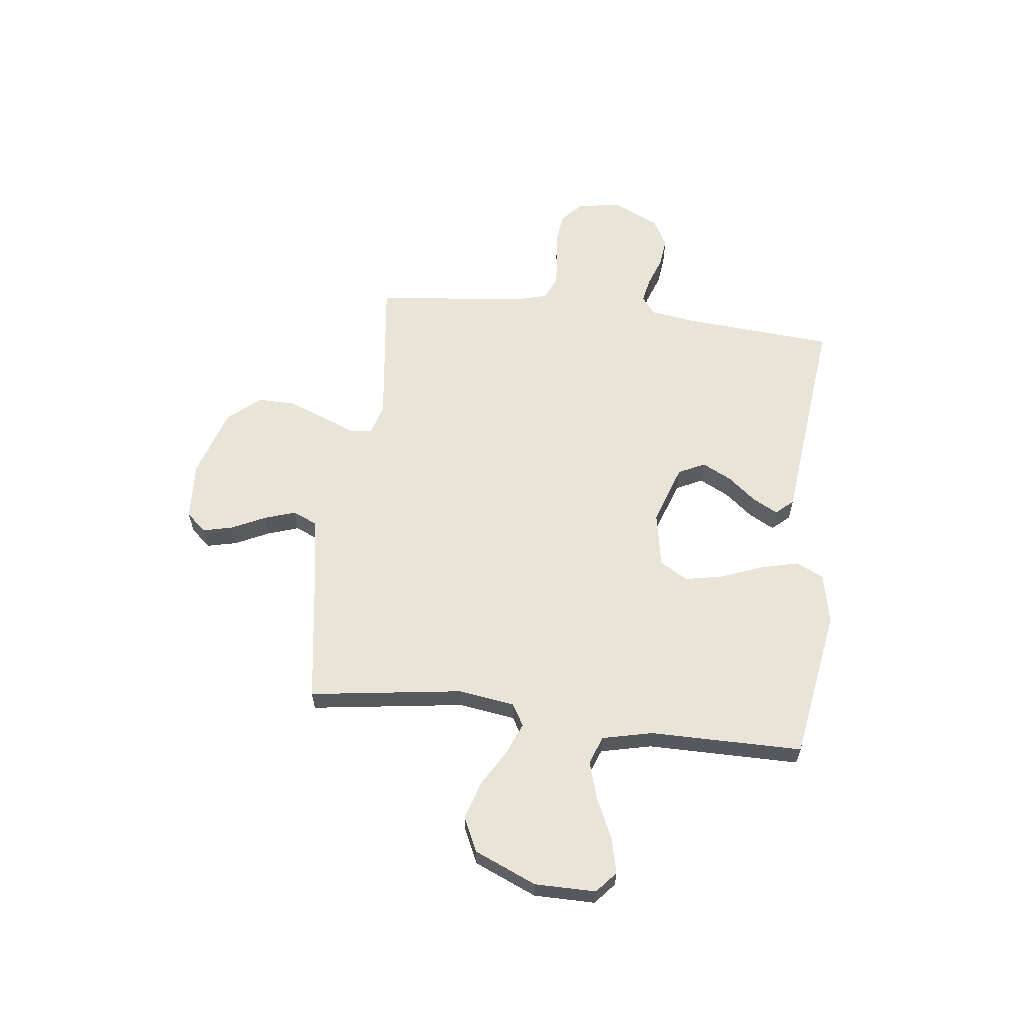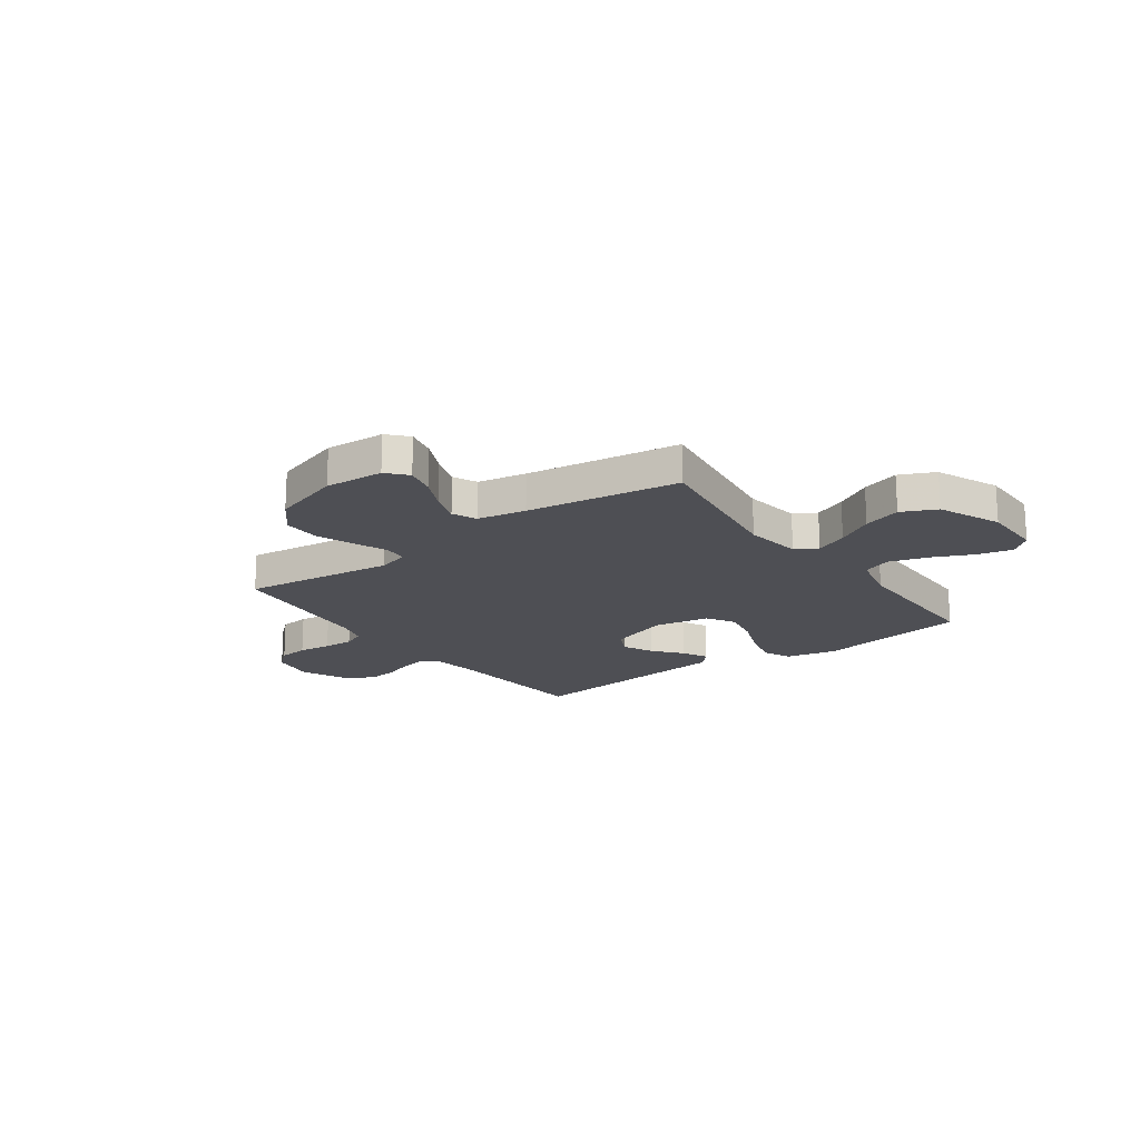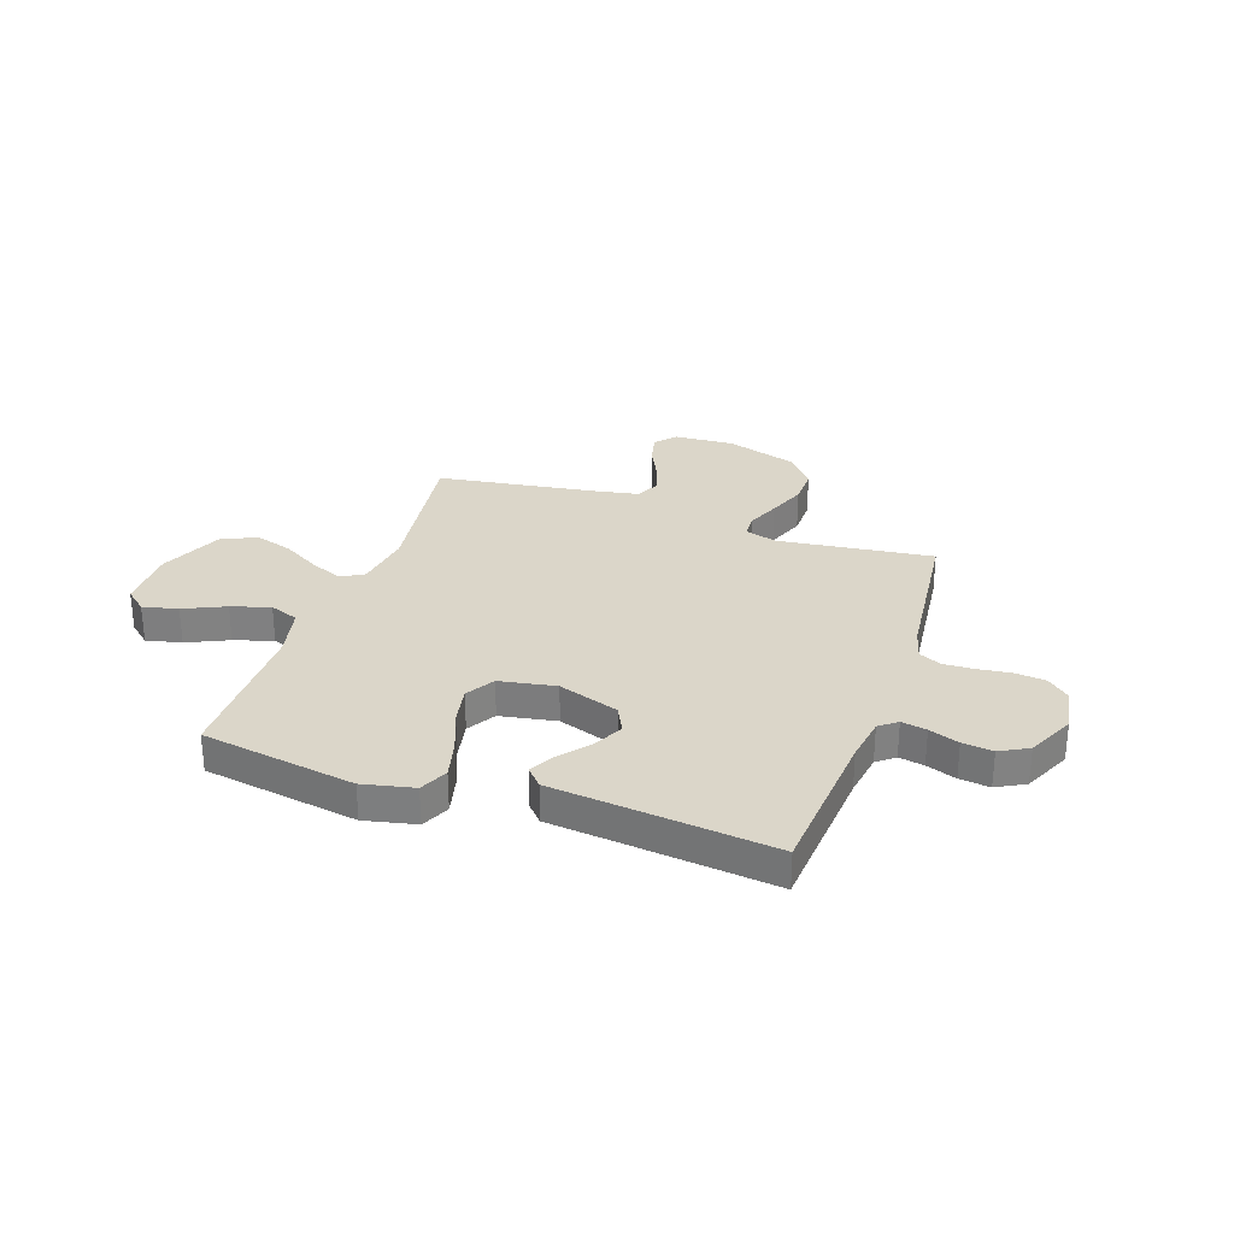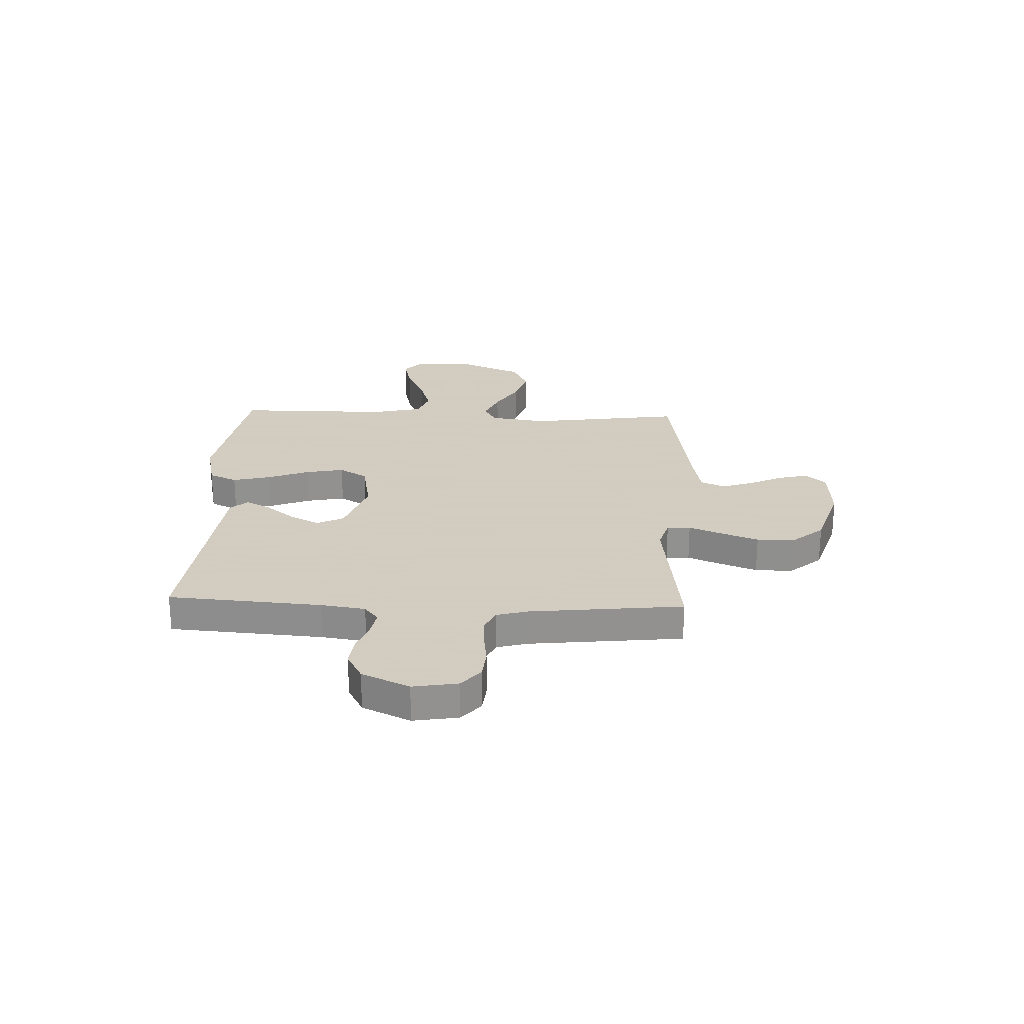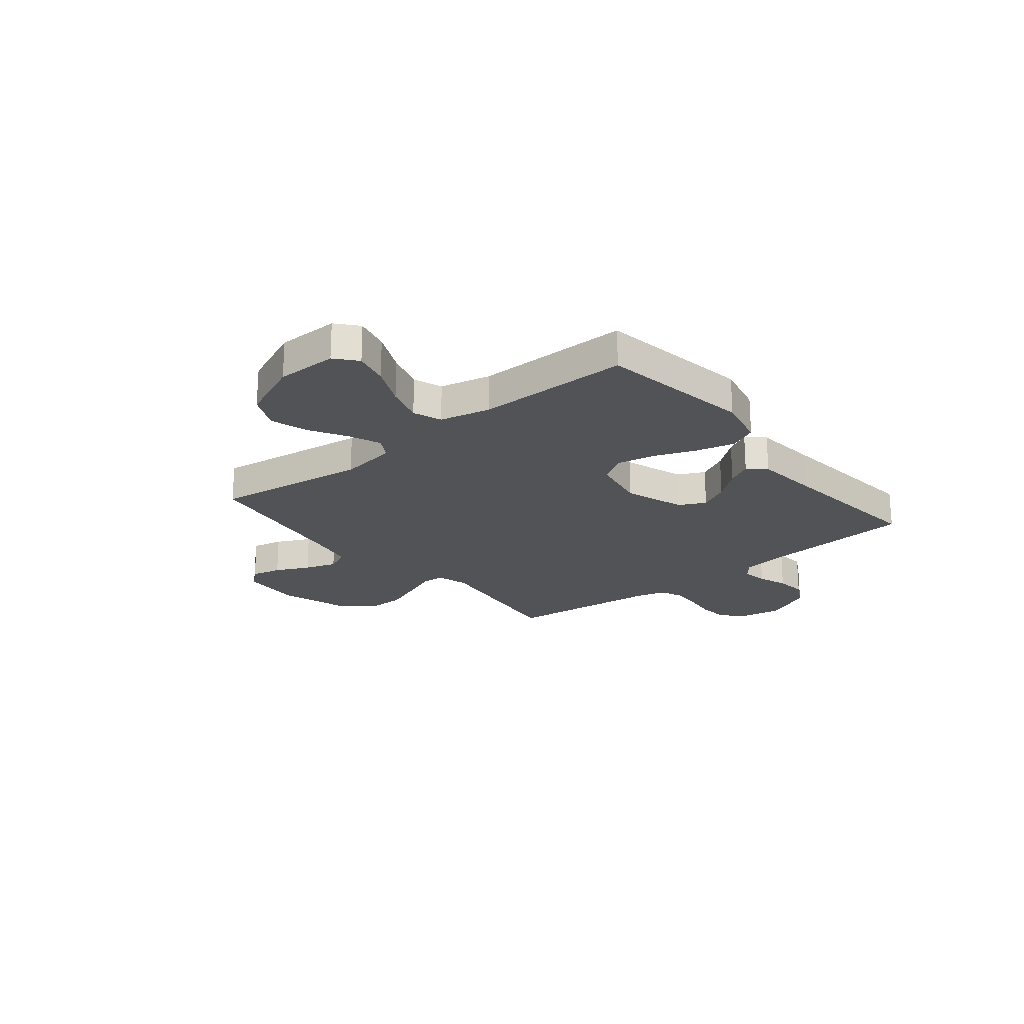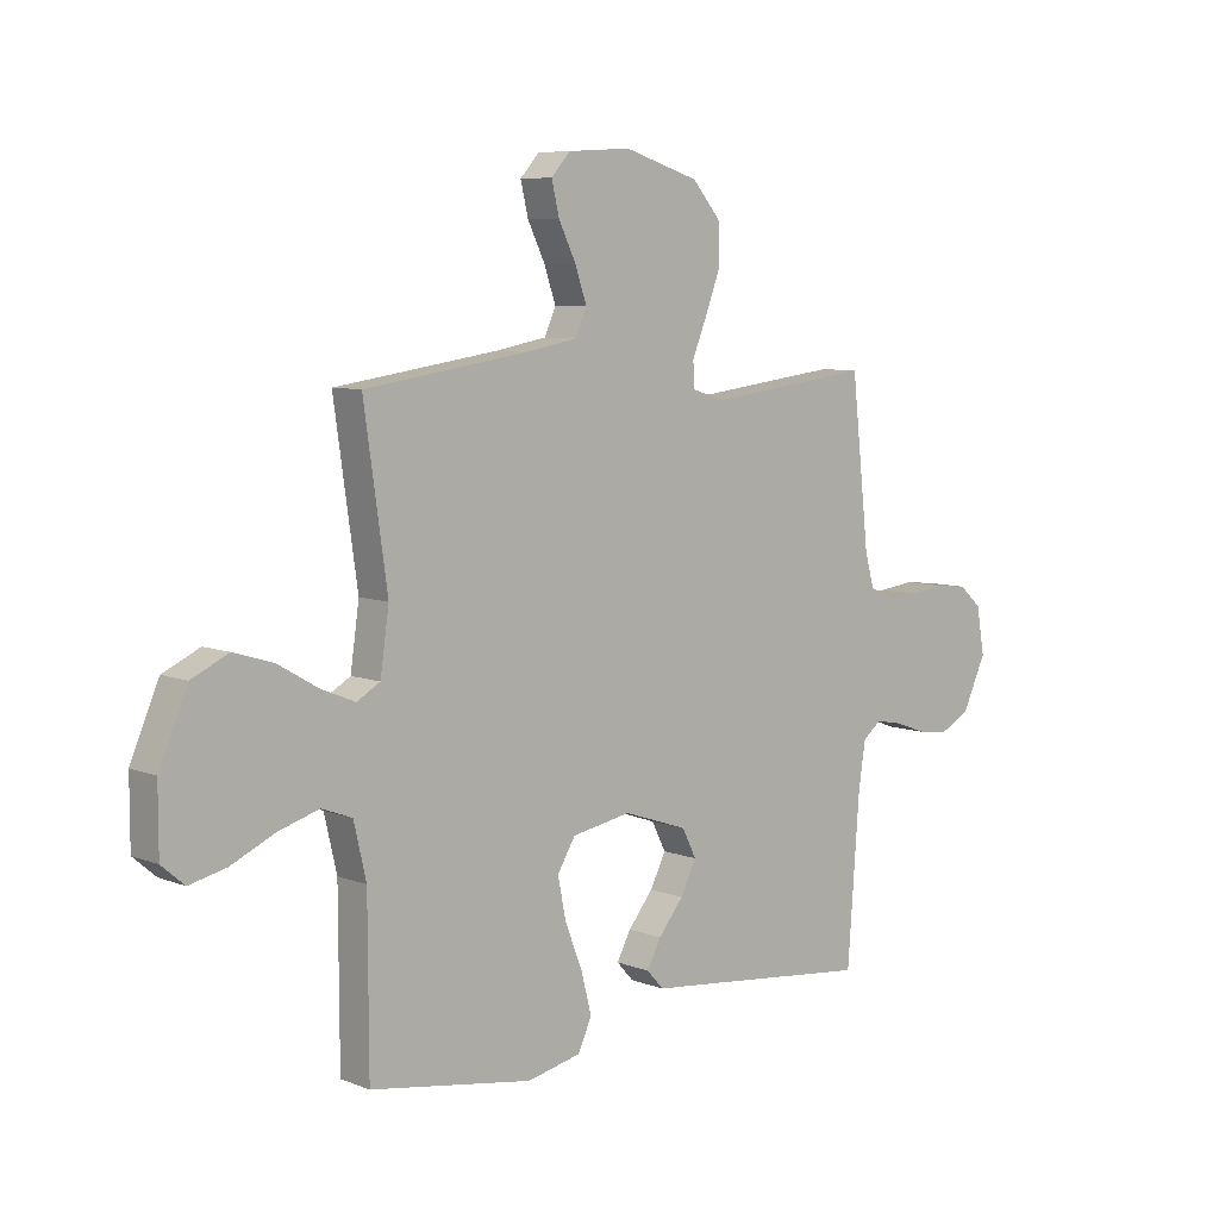
<metadata>
{"format":"obj","ext":"obj","renderer":"f3d","projection":"perspective","resolution":1024,"background":"white","views":[{"elev":60.7,"azim":97.0,"up":"+Y"},{"elev":-18.4,"azim":36.1,"up":"+Y"},{"elev":29.7,"azim":-160.8,"up":"+Y"},{"elev":24.3,"azim":-87.7,"up":"+Y"},{"elev":-21.9,"azim":129.2,"up":"+Y"},{"elev":7.2,"azim":137.9,"up":"+Z"}]}
</metadata>
<code>
v -0.5 0.07 -0.5
v -0.522 0.07 -0.2
v -0.535 0.07 -0.113
v -0.569 0.07 -0.086
v -0.618 0.07 -0.095
v -0.676 0.07 -0.116
v -0.735 0.07 -0.123
v -0.79 0.07 -0.093
v -0.833 0.07 0
v -0.818 0.07 0.087
v -0.776 0.07 0.124
v -0.718 0.07 0.13
v -0.653 0.07 0.122
v -0.594 0.07 0.119
v -0.55 0.07 0.139
v -0.533 0.07 0.2
v -0.5 0.07 0.5
v -0.2 0.07 0.462
v -0.139 0.07 0.48
v -0.136 0.07 0.526
v -0.162 0.07 0.59
v -0.19 0.07 0.664
v -0.191 0.07 0.737
v -0.137 0.07 0.8
v 0 0.07 0.843
v 0.116 0.07 0.836
v 0.151 0.07 0.797
v 0.137 0.07 0.738
v 0.105 0.07 0.672
v 0.084 0.07 0.61
v 0.105 0.07 0.563
v 0.2 0.07 0.545
v 0.5 0.07 0.5
v 0.457 0.07 0.2
v 0.473 0.07 0.088
v 0.516 0.07 0.063
v 0.579 0.07 0.089
v 0.651 0.07 0.131
v 0.725 0.07 0.154
v 0.793 0.07 0.122
v 0.845 0.07 0
v 0.845 0.07 -0.12
v 0.803 0.07 -0.156
v 0.735 0.07 -0.14
v 0.655 0.07 -0.103
v 0.58 0.07 -0.08
v 0.524 0.07 -0.101
v 0.501 0.07 -0.2
v 0.5 0.07 -0.5
v 0.2 0.07 -0.548
v 0.101 0.07 -0.526
v 0.076 0.07 -0.471
v 0.095 0.07 -0.396
v 0.127 0.07 -0.315
v 0.142 0.07 -0.24
v 0.109 0.07 -0.185
v 0 0.07 -0.165
v -0.118 0.07 -0.205
v -0.144 0.07 -0.257
v -0.115 0.07 -0.315
v -0.069 0.07 -0.372
v -0.043 0.07 -0.421
v -0.074 0.07 -0.455
v -0.2 0.07 -0.468
v -0.5 0 -0.5
v -0.522 0 -0.2
v -0.535 0 -0.113
v -0.569 0 -0.086
v -0.618 0 -0.095
v -0.676 0 -0.116
v -0.735 0 -0.123
v -0.79 0 -0.093
v -0.833 0 0
v -0.818 0 0.087
v -0.776 0 0.124
v -0.718 0 0.13
v -0.653 0 0.122
v -0.594 0 0.119
v -0.55 0 0.139
v -0.533 0 0.2
v -0.5 0 0.5
v -0.2 0 0.462
v -0.139 0 0.48
v -0.136 0 0.526
v -0.162 0 0.59
v -0.19 0 0.664
v -0.191 0 0.737
v -0.137 0 0.8
v 0 0 0.843
v 0.116 0 0.836
v 0.151 0 0.797
v 0.137 0 0.738
v 0.105 0 0.672
v 0.084 0 0.61
v 0.105 0 0.563
v 0.2 0 0.545
v 0.5 0 0.5
v 0.457 0 0.2
v 0.473 0 0.088
v 0.516 0 0.063
v 0.579 0 0.089
v 0.651 0 0.131
v 0.725 0 0.154
v 0.793 0 0.122
v 0.845 0 0
v 0.845 0 -0.12
v 0.803 0 -0.156
v 0.735 0 -0.14
v 0.655 0 -0.103
v 0.58 0 -0.08
v 0.524 0 -0.101
v 0.501 0 -0.2
v 0.5 0 -0.5
v 0.2 0 -0.548
v 0.101 0 -0.526
v 0.076 0 -0.471
v 0.095 0 -0.396
v 0.127 0 -0.315
v 0.142 0 -0.24
v 0.109 0 -0.185
v 0 0 -0.165
v -0.118 0 -0.205
v -0.144 0 -0.257
v -0.115 0 -0.315
v -0.069 0 -0.372
v -0.043 0 -0.421
v -0.074 0 -0.455
v -0.2 0 -0.468
f 61 62 63 64
f 60 61 64 1
f 59 60 1 2
f 58 59 2 3
f 57 58 3 4
f 51 52 53 54
f 51 54 55
f 48 49 50 51
f 47 48 51 55
f 46 47 55 56
f 42 43 44 45
f 42 45 46
f 41 42 46
f 37 38 39 40
f 36 37 40 41
f 32 33 34
f 31 32 34 35
f 26 27 28 29
f 26 29 30
f 25 26 30
f 24 25 30
f 23 24 30 31
f 20 21 22 23
f 16 17 18
f 15 16 18 19
f 10 11 12 13
f 10 13 14
f 9 10 14
f 8 9 14 15
f 5 6 7 8
f 4 5 8 15
f 41 46 56 57
f 36 41 57 4
f 35 36 4 15
f 20 23 31 35
f 19 20 35
f 15 19 35
f 128 127 126 125
f 65 128 125 124
f 66 65 124 123
f 67 66 123 122
f 68 67 122 121
f 118 117 116 115
f 119 118 115
f 115 114 113 112
f 119 115 112 111
f 120 119 111 110
f 109 108 107 106
f 110 109 106
f 110 106 105
f 104 103 102 101
f 105 104 101 100
f 98 97 96
f 99 98 96 95
f 93 92 91 90
f 94 93 90
f 94 90 89
f 94 89 88
f 95 94 88 87
f 87 86 85 84
f 82 81 80
f 83 82 80 79
f 77 76 75 74
f 78 77 74
f 78 74 73
f 79 78 73 72
f 72 71 70 69
f 79 72 69 68
f 121 120 110 105
f 68 121 105 100
f 79 68 100 99
f 99 95 87 84
f 99 84 83
f 99 83 79
f 1 65 66 2
f 2 66 67 3
f 3 67 68 4
f 4 68 69 5
f 5 69 70 6
f 6 70 71 7
f 7 71 72 8
f 8 72 73 9
f 9 73 74 10
f 10 74 75 11
f 11 75 76 12
f 12 76 77 13
f 13 77 78 14
f 14 78 79 15
f 15 79 80 16
f 16 80 81 17
f 17 81 82 18
f 18 82 83 19
f 19 83 84 20
f 20 84 85 21
f 21 85 86 22
f 22 86 87 23
f 23 87 88 24
f 24 88 89 25
f 25 89 90 26
f 26 90 91 27
f 27 91 92 28
f 28 92 93 29
f 29 93 94 30
f 30 94 95 31
f 31 95 96 32
f 32 96 97 33
f 33 97 98 34
f 34 98 99 35
f 35 99 100 36
f 36 100 101 37
f 37 101 102 38
f 38 102 103 39
f 39 103 104 40
f 40 104 105 41
f 41 105 106 42
f 42 106 107 43
f 43 107 108 44
f 44 108 109 45
f 45 109 110 46
f 46 110 111 47
f 47 111 112 48
f 48 112 113 49
f 49 113 114 50
f 50 114 115 51
f 51 115 116 52
f 52 116 117 53
f 53 117 118 54
f 54 118 119 55
f 55 119 120 56
f 56 120 121 57
f 57 121 122 58
f 58 122 123 59
f 59 123 124 60
f 60 124 125 61
f 61 125 126 62
f 62 126 127 63
f 63 127 128 64
f 64 128 65 1

</code>
